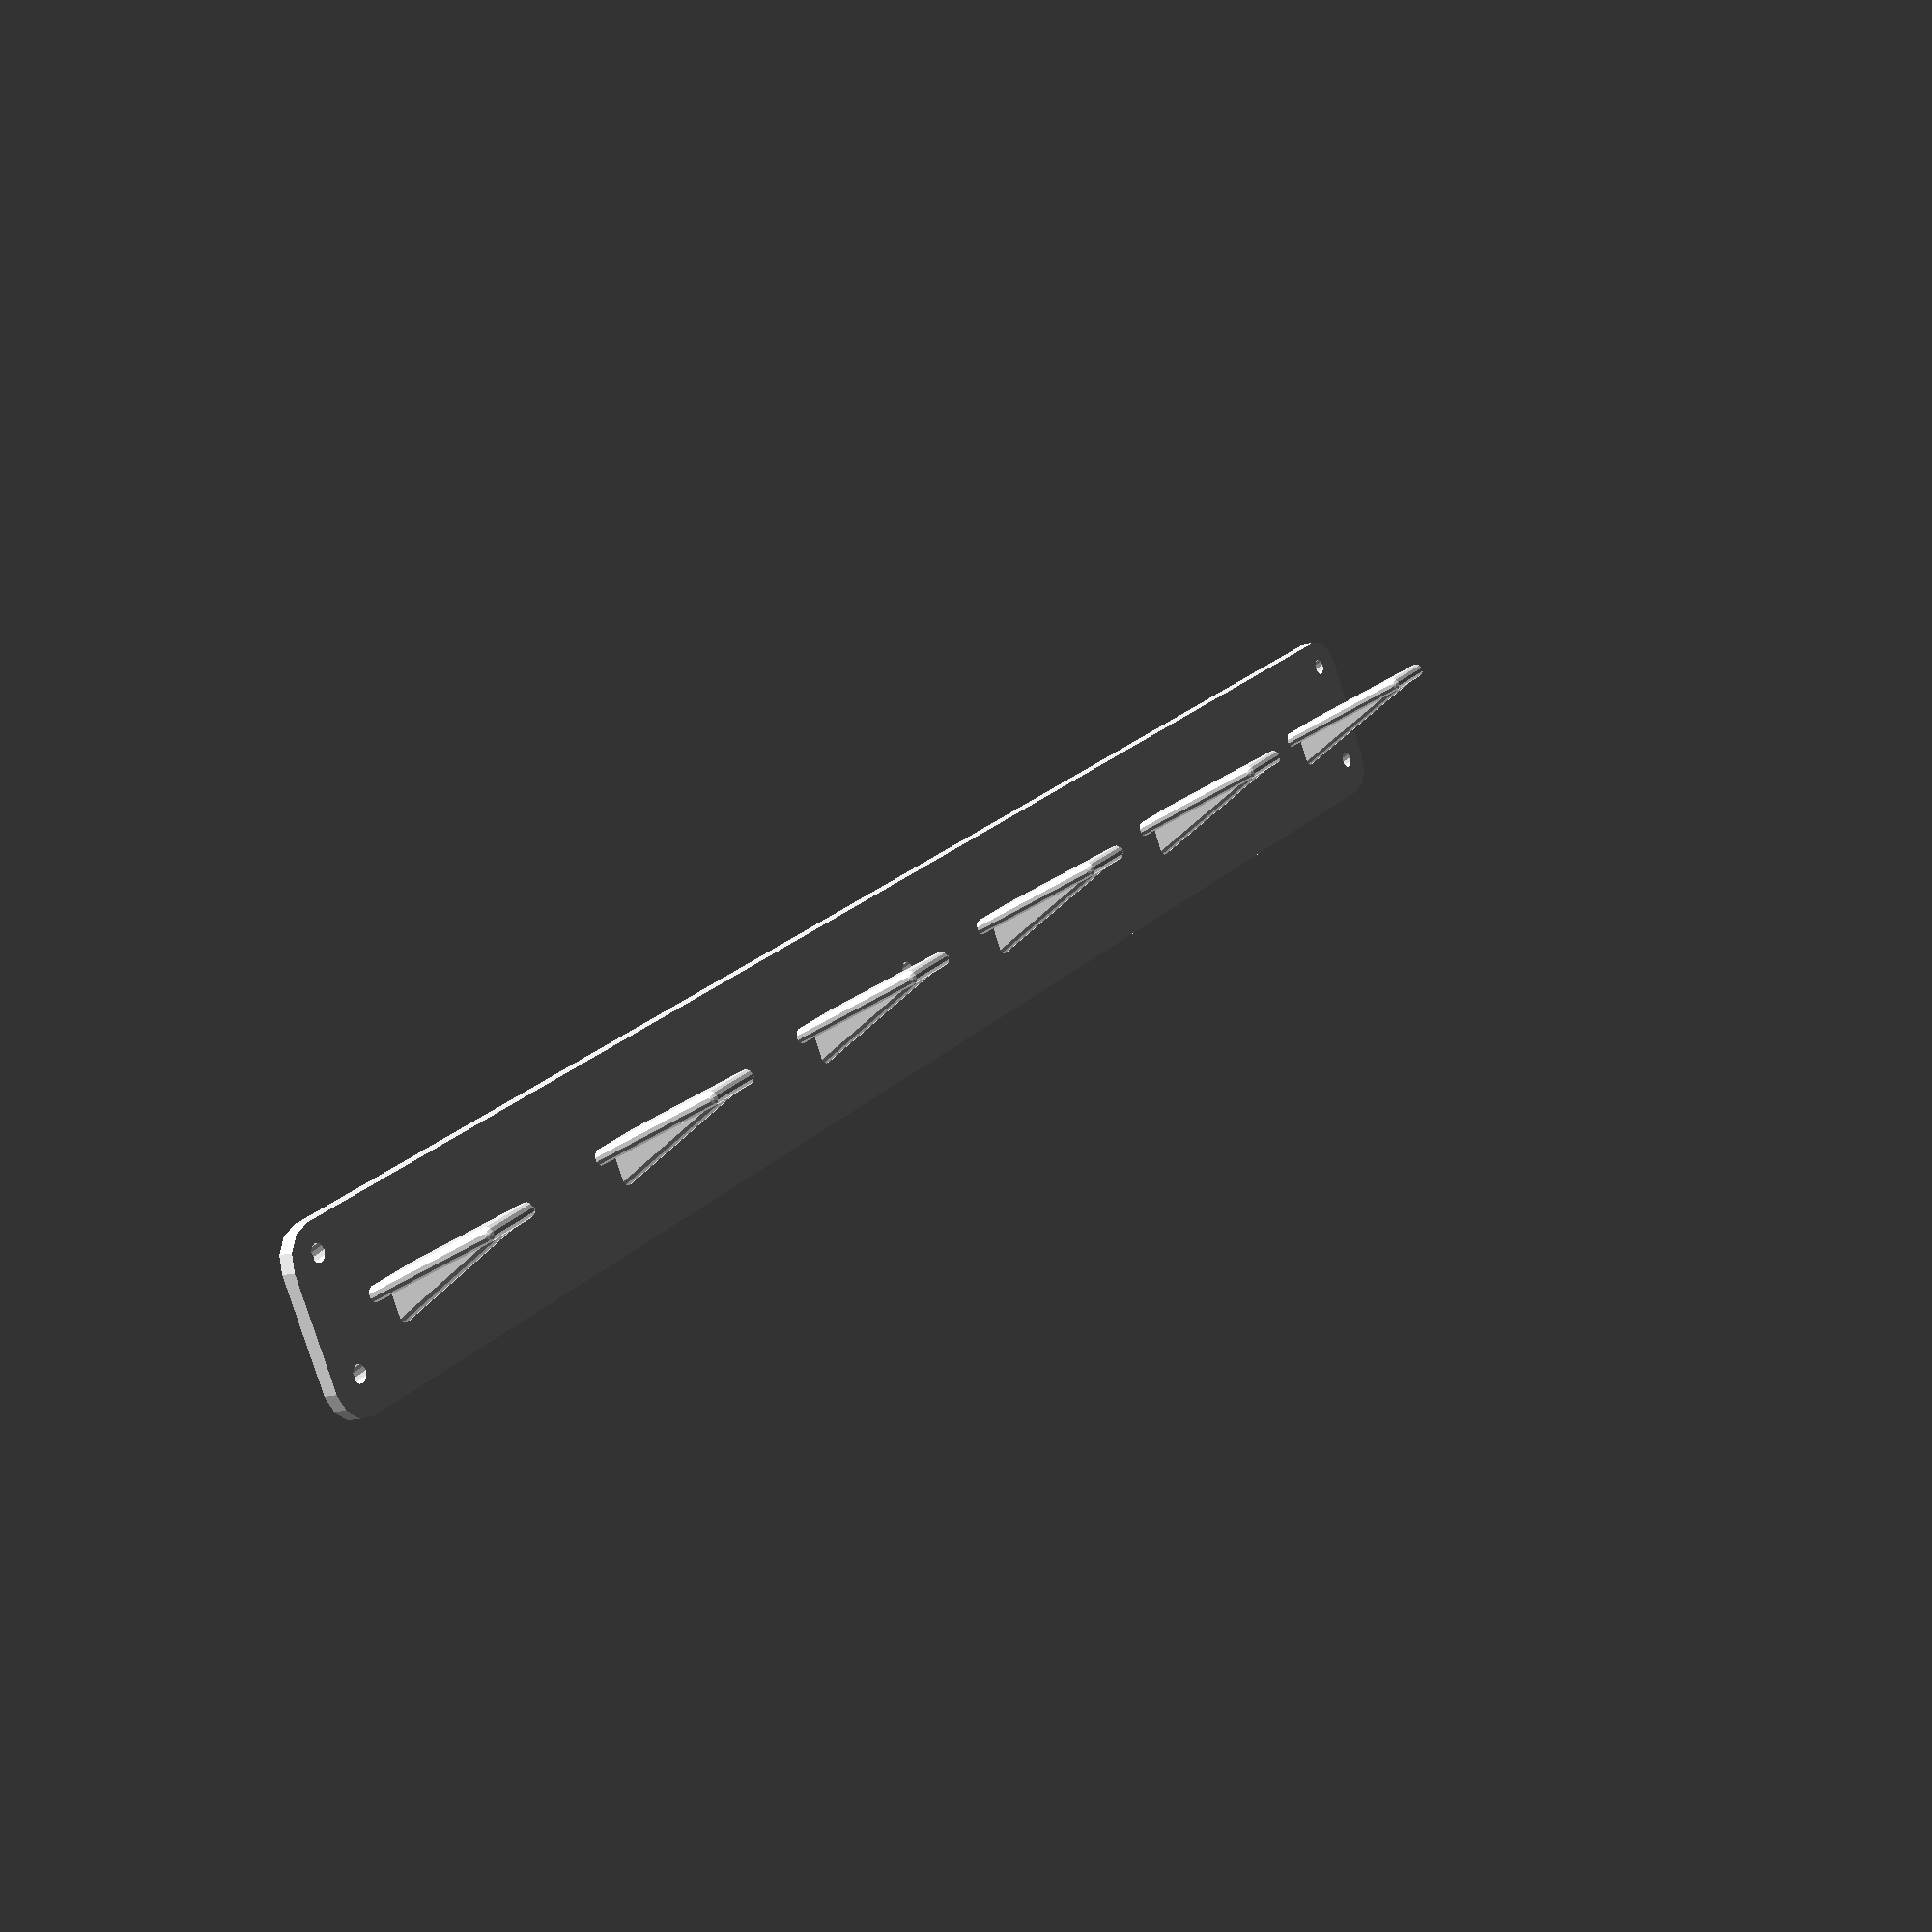
<openscad>
numberOfHooks = 6;
height = 15;
hookWidth = 9;
thickness = 2;
hookLength = 22;
hookAngle = 75;
supportRatio = 0.6;
nailHoleDiameter = 2.2;
nailHoleAngle = 70;
spacing = 44;
endSpacing = 10;
centralHoles = 1; //[1:yes, 0:no]

module dummy() {}

$fn = 12;

nudge = 0.01;

width = spacing*(numberOfHooks-1) + 2*endSpacing;

points = [for (i=[0:numberOfHooks-1]) [endSpacing+spacing*i,height/2]];
 
module base(h=thickness) 
{
    linear_extrude(height=h)
    offset(r=hookWidth/2)
    square([width,height]);
}

module hook()
{
    render(convexity=2)
    rotate([0,0,180])
    rotate([90-hookAngle,0,0])
    translate([-hookWidth/2,0,thickness/2]) 
    rotate([0,0,180])
    rotate([0,-90,0]) {    
        hull() {
            translate([-hookWidth,-hookWidth*supportRatio,hookWidth/2])
            sphere(d=thickness);
            translate([hookLength,0,hookWidth/2]) sphere(d=thickness);
            translate([0,0,hookWidth/2]) sphere(d=thickness);
        }
        
        hull() {
            translate([0,0,thickness/2]) sphere(d=thickness);
            translate([0,0,hookWidth-thickness/2]) sphere(d=thickness);
            translate([hookLength,0,thickness/2]) sphere(d=thickness);
            translate([hookLength,0,hookWidth-thickness/2]) sphere(d=thickness);
        }
    }
}

module hooks() {
    render(convexity=2)
    intersection() {
        union() {
            for (i=[0:numberOfHooks-1]) translate(points[i]) hook();
        }
        base(h=hookLength+hookWidth);
    }
}

module nailHole() {
    rotate([nailHoleAngle-90,0,0])
    translate([0,0,-thickness*5]) cylinder(h=thickness*10,d=nailHoleDiameter);
}

module all() {
    hooks();
    render(convexity=4)
    difference() {
        base();
        translate([0,0]) nailHole();
        translate([width,0]) nailHole();
        translate([width,height]) nailHole();
        translate([0,height]) nailHole();
        if (centralHoles) {
            if (numberOfHooks % 2 == 1) {
                translate([width/2-spacing/2,height/2]) nailHole();
                translate([width/2+spacing/2,height/2]) nailHole();
            }
            else {
                translate([width/2,height/2]) nailHole();
            }
        }
    }
}

all();
</openscad>
<views>
elev=192.1 azim=151.1 roll=232.5 proj=p view=wireframe
</views>
